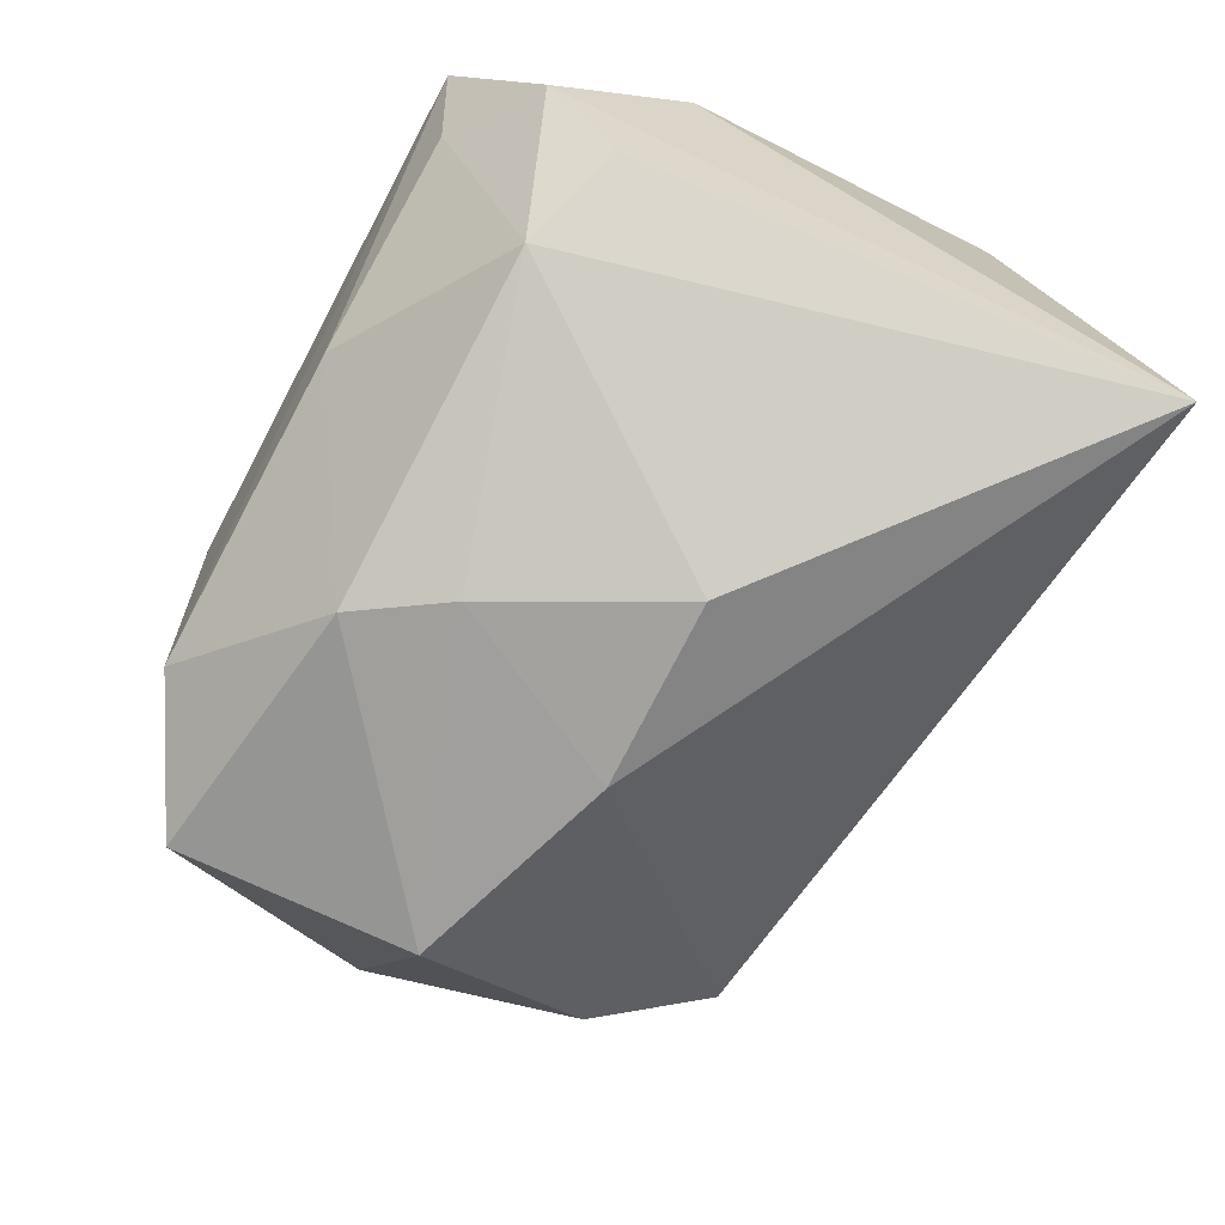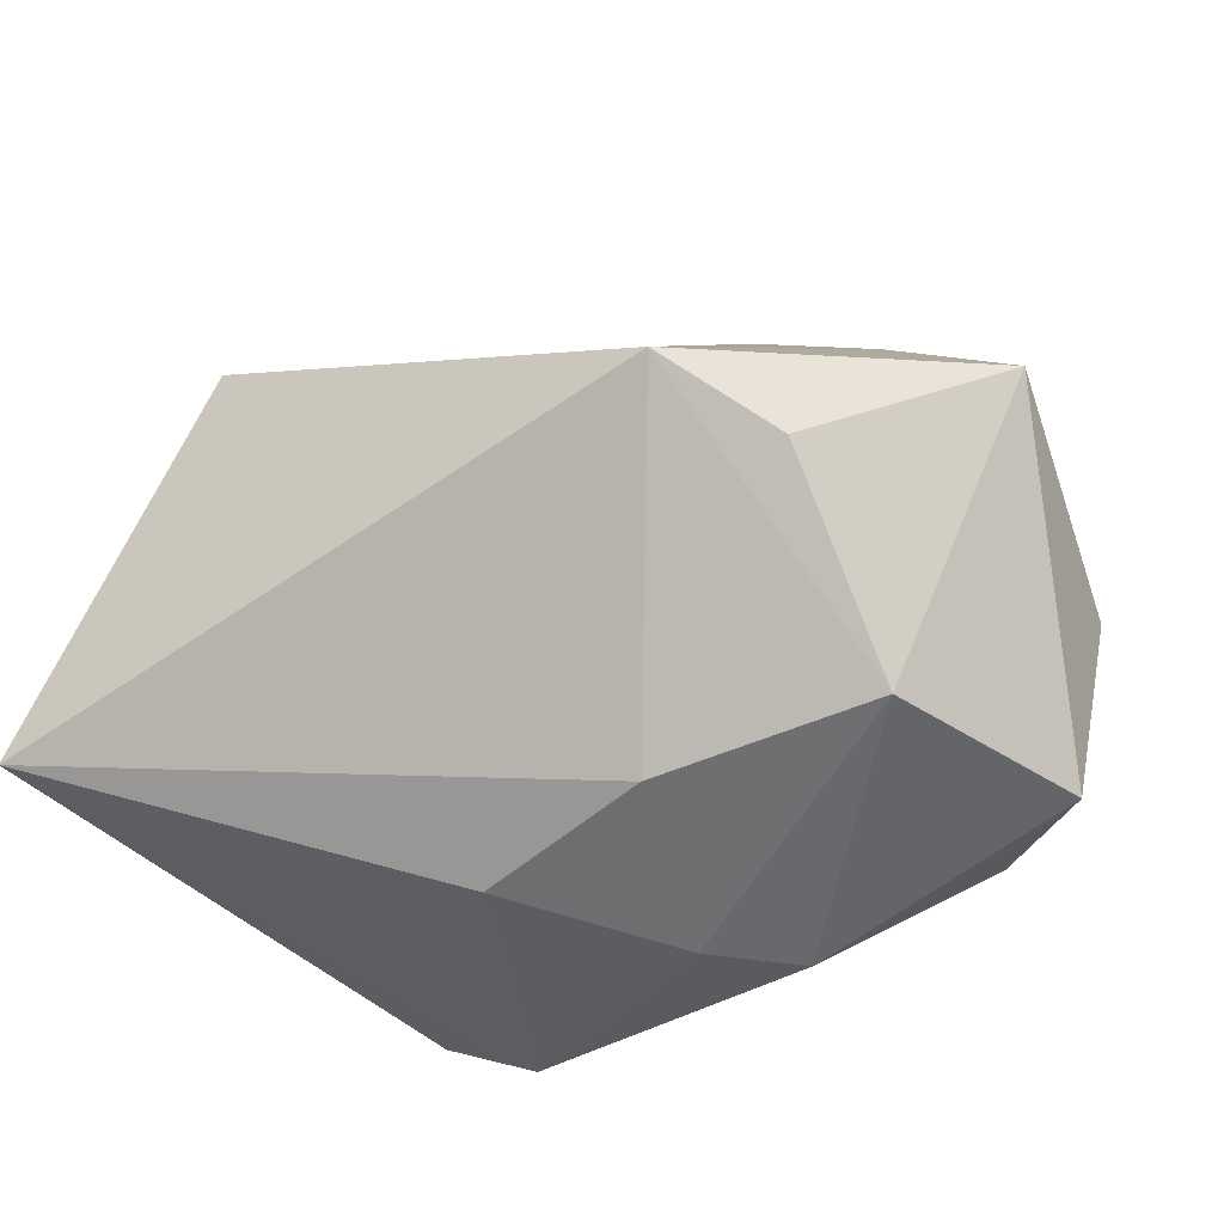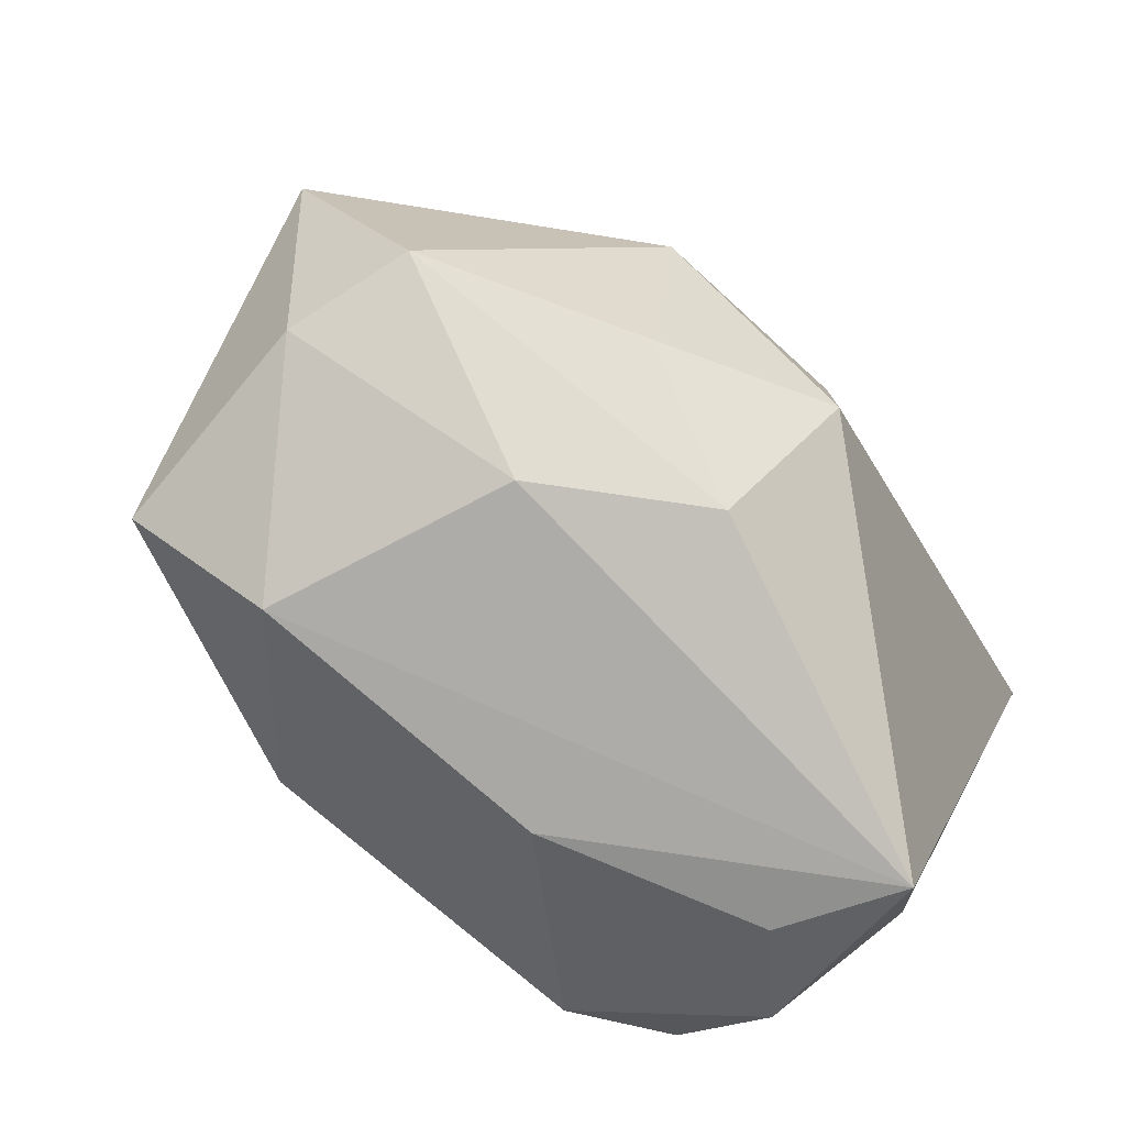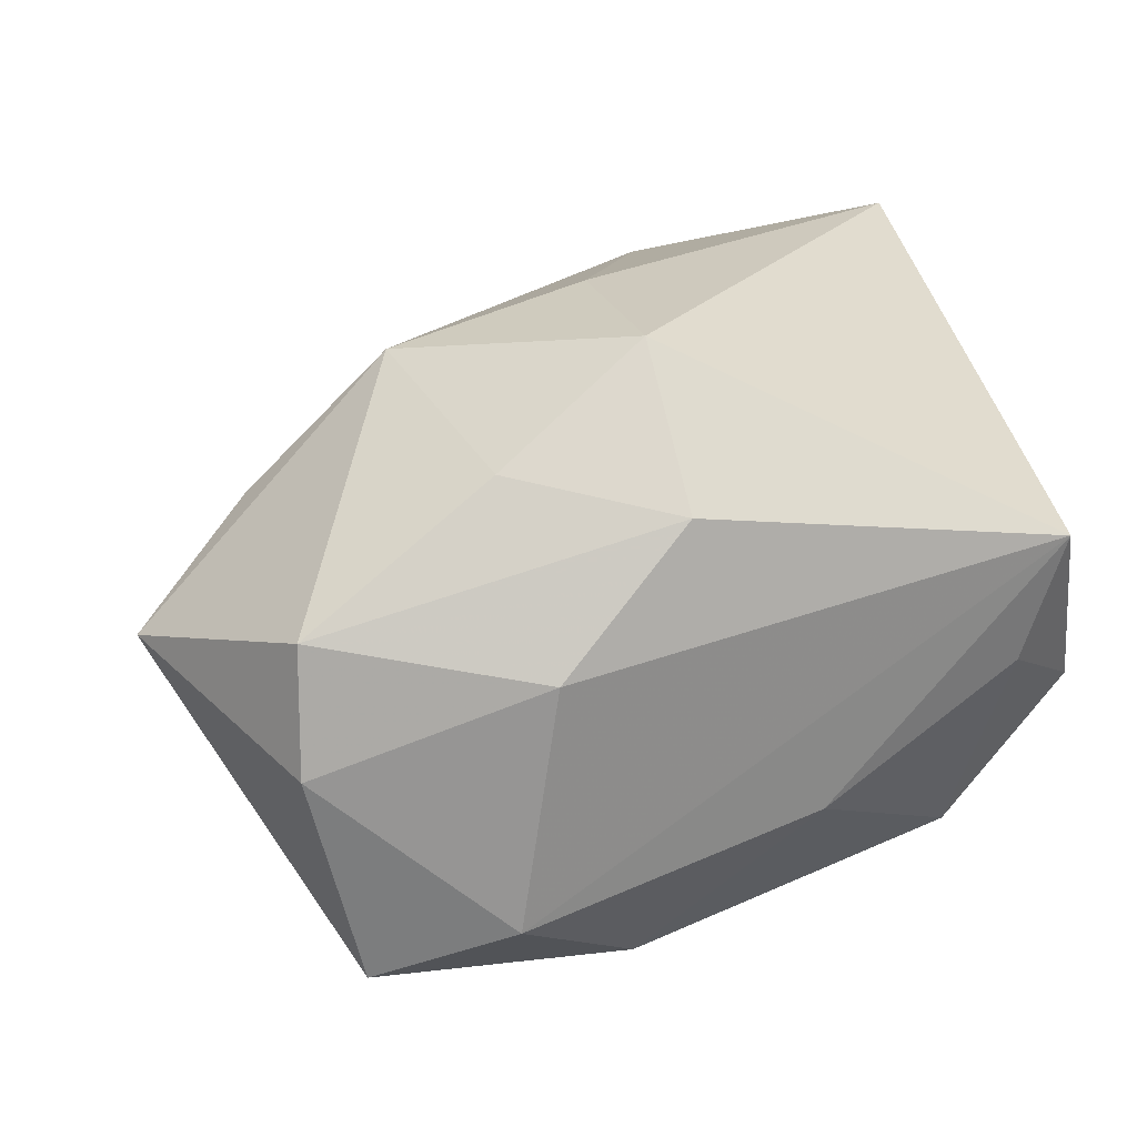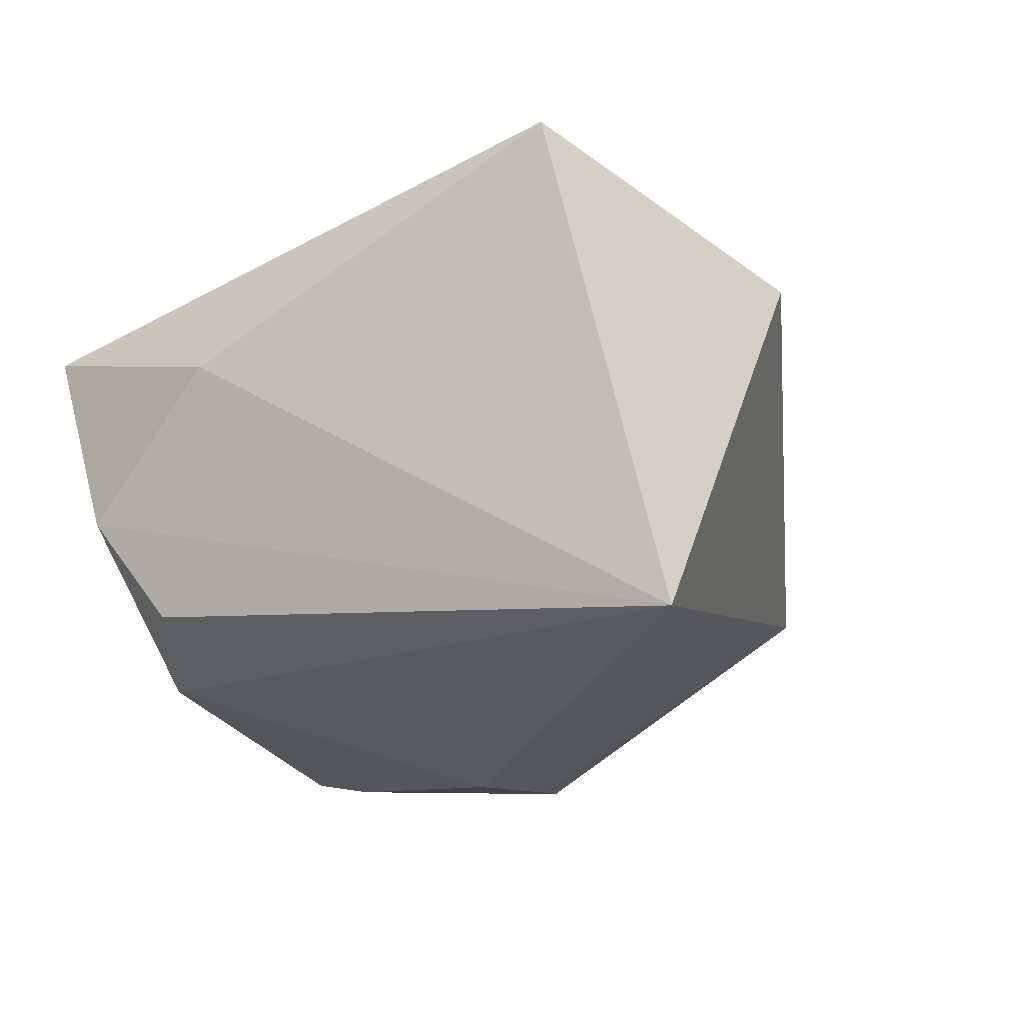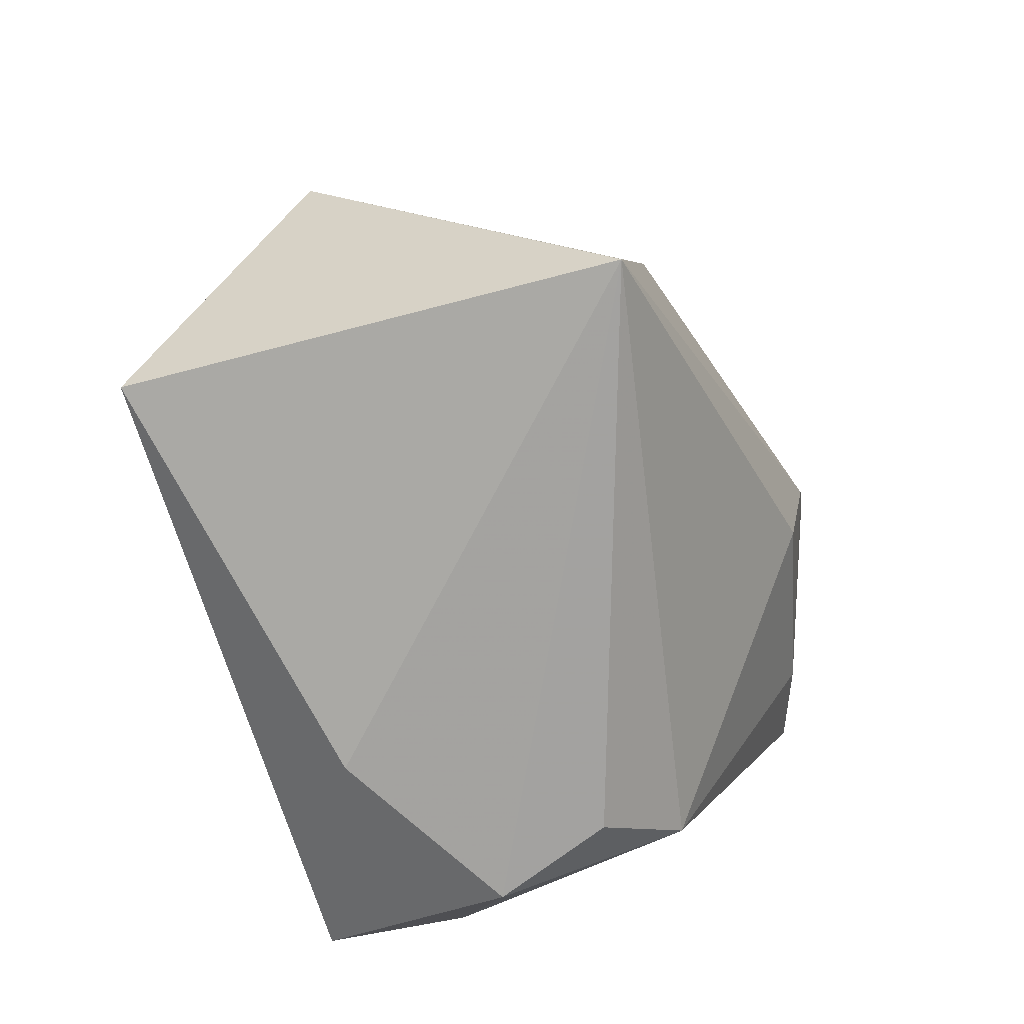
<metadata>
{"format":"obj","ext":"obj","renderer":"f3d","projection":"perspective","resolution":1024,"background":"white","views":[{"elev":-72.5,"azim":62.1,"up":"+Z"},{"elev":-54.2,"azim":-138.8,"up":"+Z"},{"elev":-79.1,"azim":-54.6,"up":"+Y"},{"elev":22.4,"azim":-19.9,"up":"+Z"},{"elev":-9.1,"azim":111.6,"up":"+Z"},{"elev":12.4,"azim":99.2,"up":"+Y"}]}
</metadata>
<code>
v 0.02515 -0.0217 -0.02184
v 0.007125 0.005049 -0.03143
v 0.03909 -0.0122 0.00913
v -0.03245 0.02841 -0.01132
v -0.03796 0.01688 -0.01721
v -0.008573 -0.02179 -0.03038
v -0.002462 -0.01304 -0.03143
v -0.03327 -0.001633 -0.03082
v -0.007029 -0.01921 0.03204
v -0.03664 -0.0253 -0.02573
v 0.03009 -0.03375 0.01296
v -0.02662 -0.001991 0.02781
v -0.05198 -0.001485 0.001767
v 0.03931 0.03666 -0.01681
v -0.006074 -0.0009181 0.03228
v 0.0379 0.0237 0.0304
v -0.02383 -0.03252 -0.01954
v -0.03994 0.002335 0.01342
v 0.03461 -0.01832 -0.01514
v -0.0205 -0.03375 0.005403
v -0.0225 -0.02238 0.02166
v 0.01025 0.0284 0.02615
v -0.007264 -0.03159 0.01882
v 0.03575 -0.02561 -0.005477
v -0.01161 0.005433 -0.03143
v -0.04161 -0.02389 0.008669
v 0.006527 -0.03237 -0.01215
v 0.0266 -0.03176 -1.535e-05
v -0.04225 -0.02582 -0.004098
v -0.03107 0.01082 0.01353
v 0.01205 0.04016 0.01833
f 25 4 14
f 14 4 31
f 14 3 24
f 15 12 9
f 13 4 5
f 30 12 31
f 31 4 30
f 16 14 31
f 3 14 16
f 16 15 9
f 26 12 13
f 24 3 11
f 11 16 9
f 3 16 11
f 13 5 8
f 8 4 25
f 8 5 4
f 18 4 13
f 18 30 4
f 13 12 18
f 12 30 18
f 25 14 2
f 14 1 2
f 19 14 24
f 24 1 19
f 19 1 14
f 22 16 31
f 15 16 22
f 31 12 22
f 12 15 22
f 9 12 21
f 12 26 21
f 13 8 10
f 23 21 26
f 26 20 23
f 9 21 23
f 23 11 9
f 23 20 11
f 24 11 28
f 11 27 28
f 28 1 24
f 28 27 1
f 11 20 17
f 17 27 11
f 7 2 1
f 7 8 25
f 25 2 7
f 10 17 29
f 29 26 13
f 13 10 29
f 29 20 26
f 29 17 20
f 6 10 8
f 8 7 6
f 6 17 10
f 6 7 1
f 1 27 6
f 27 17 6

</code>
